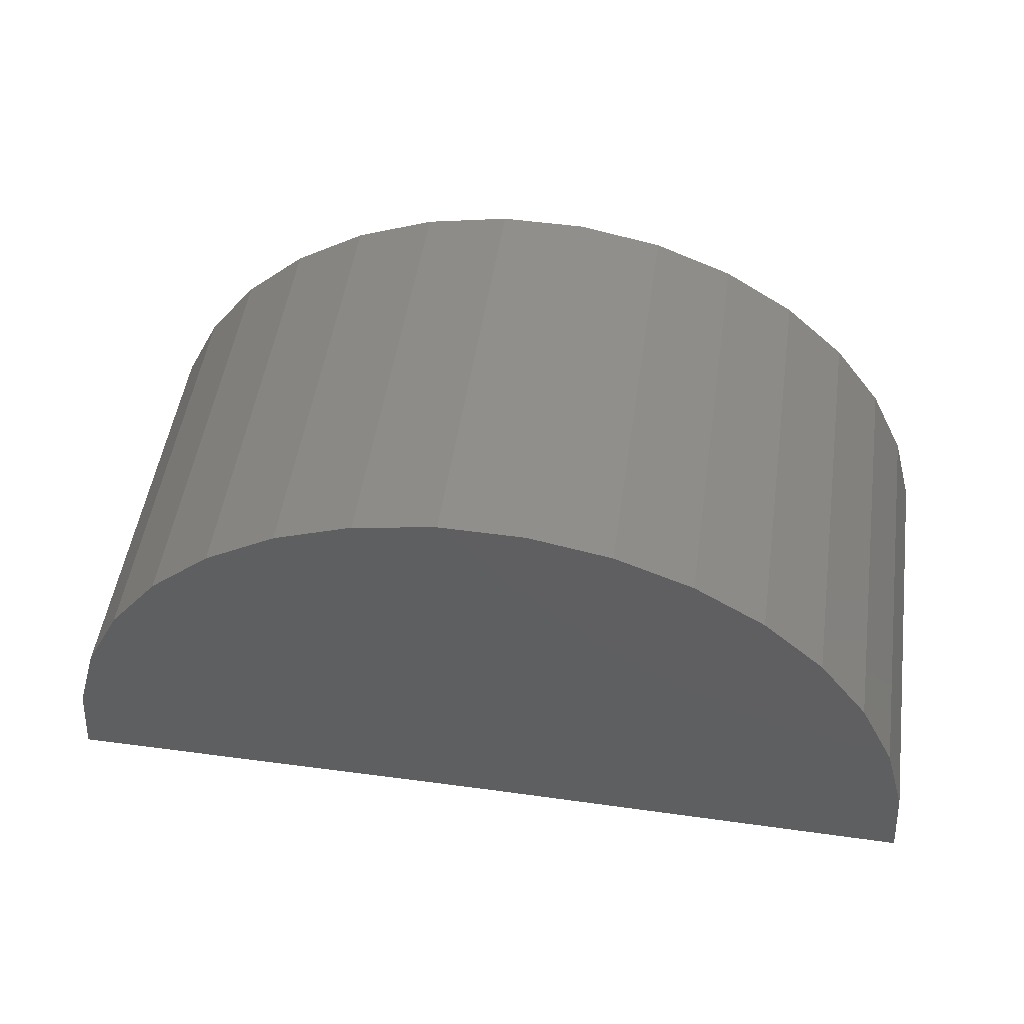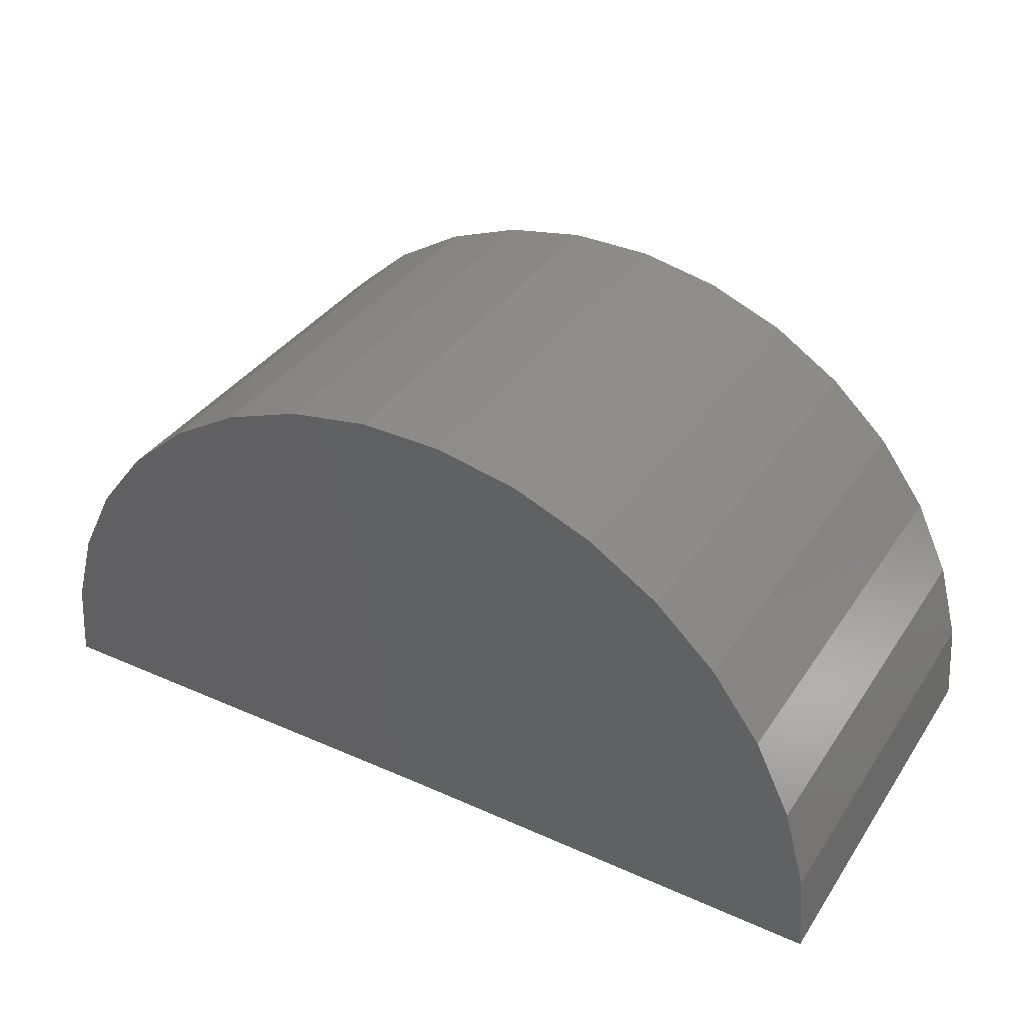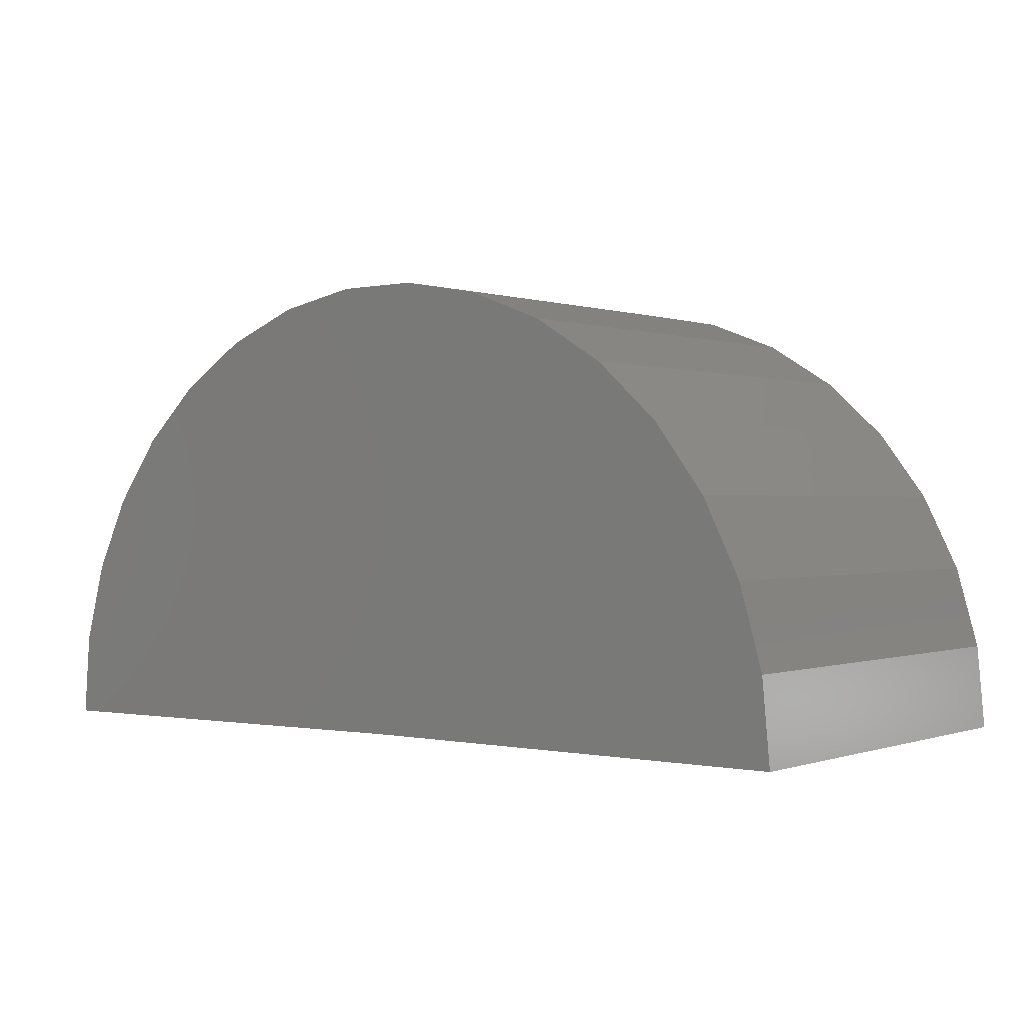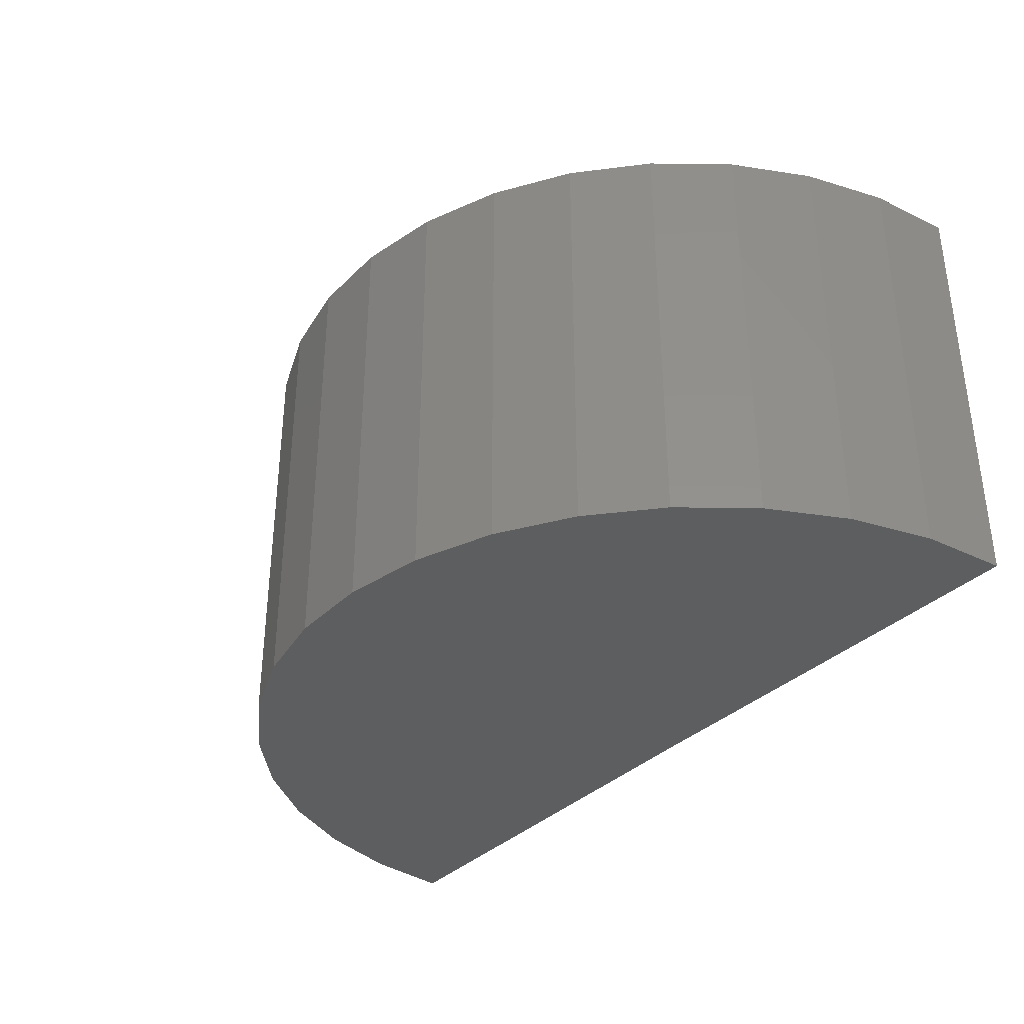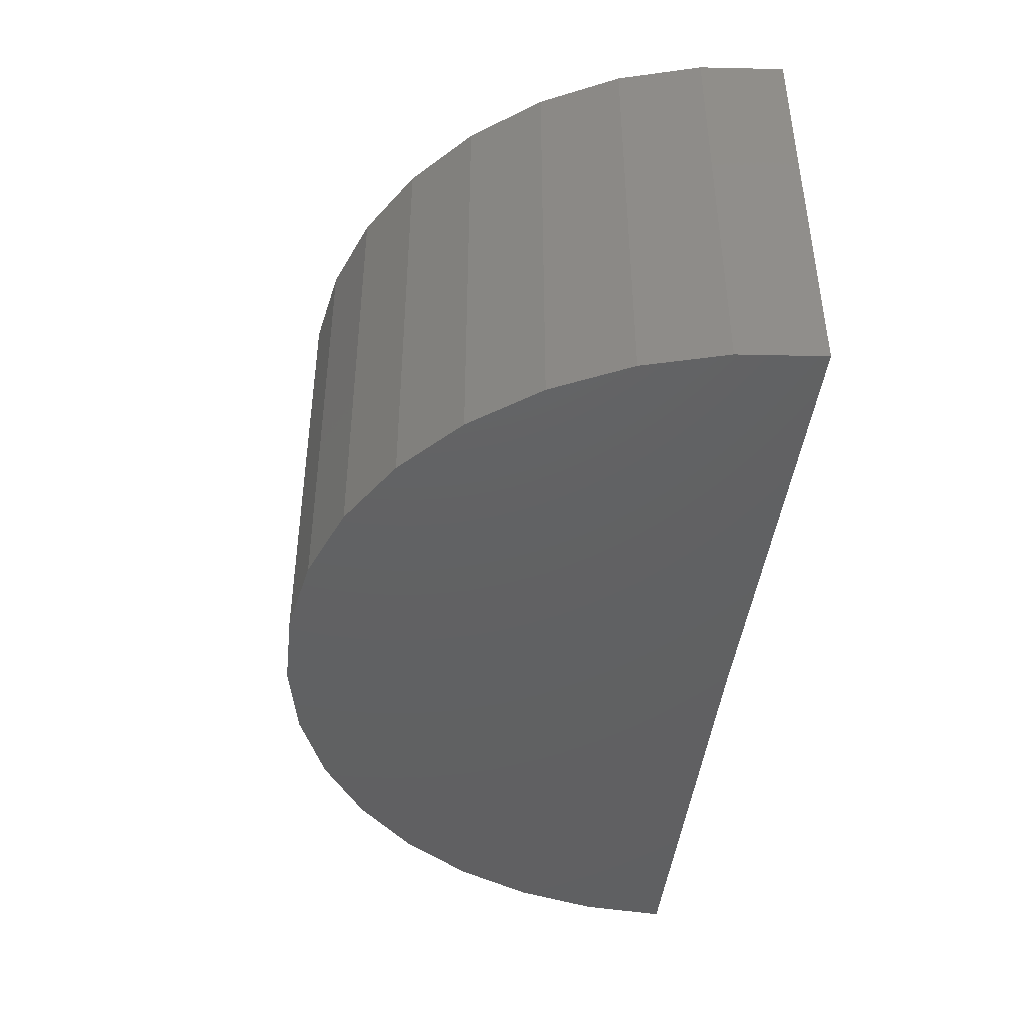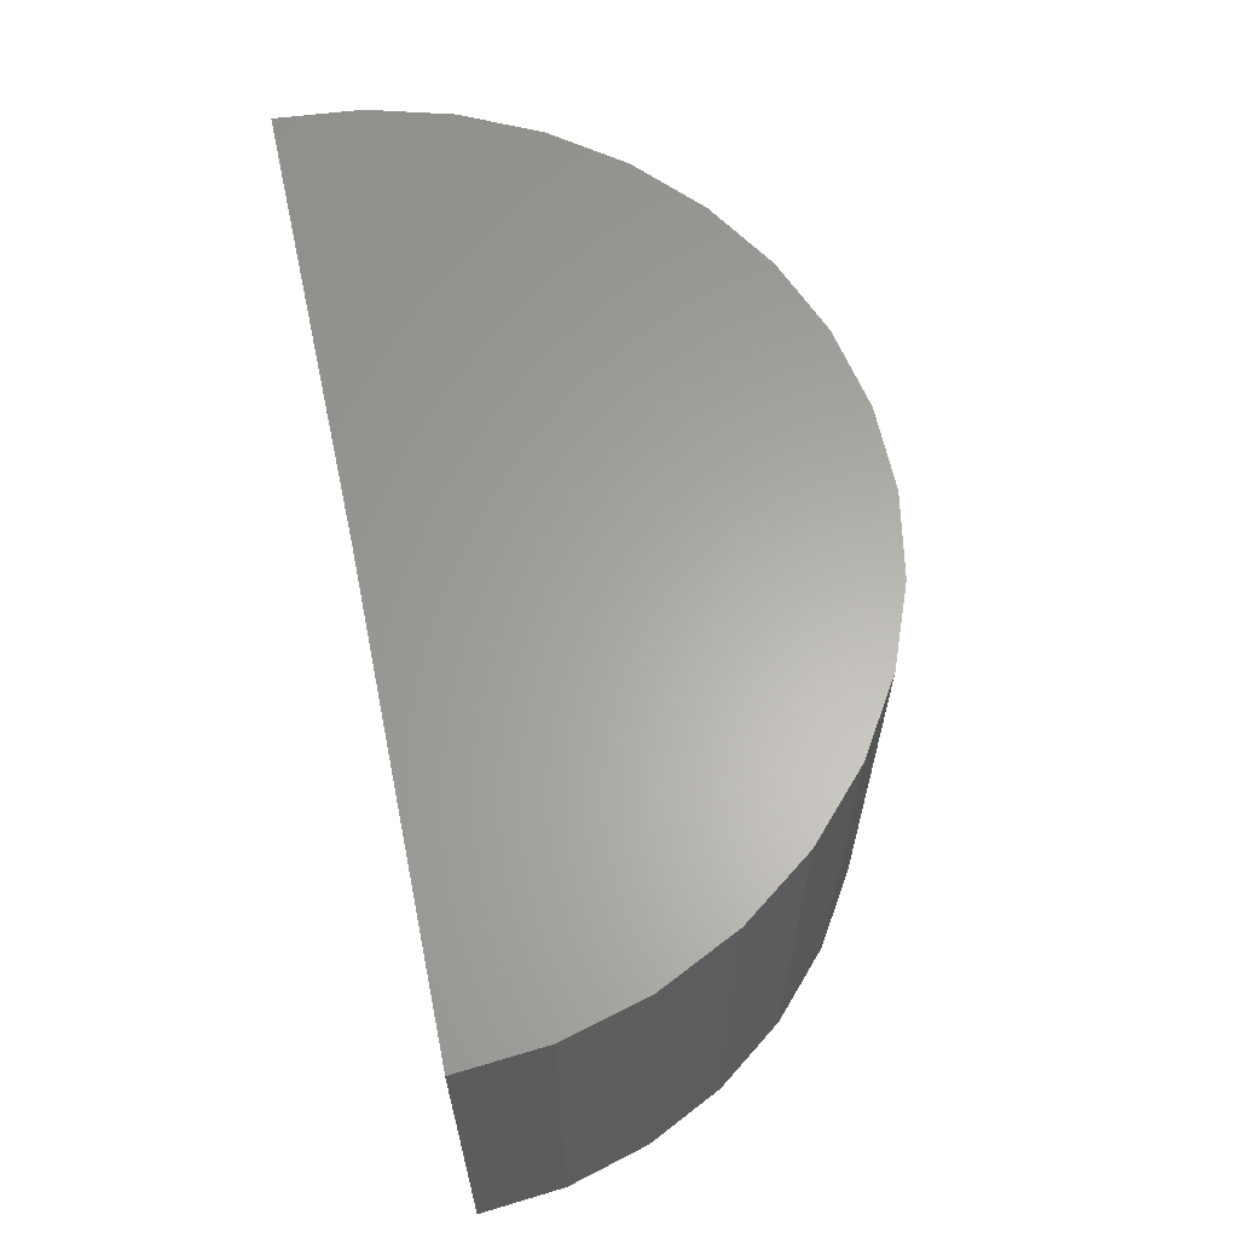
<metadata>
{"format":"stl","ext":"stl","renderer":"f3d","projection":"perspective","resolution":1024,"background":"white","views":[{"elev":50.2,"azim":8.3,"up":"+Z"},{"elev":36.4,"azim":29.7,"up":"+Z"},{"elev":0.2,"azim":-141.9,"up":"+Z"},{"elev":-35.1,"azim":52.5,"up":"+Y"},{"elev":-43.3,"azim":83.9,"up":"+Y"},{"elev":62.7,"azim":-101.6,"up":"+Y"}]}
</metadata>
<code>
# stl→obj: 38 verts, 72 faces
v 2.25 -0.7188 -0.01848
v 0.75 -0.7188 0
v 2.25 0.7181 -0.01848
v 0.75 0.7181 0
v -0.75 -0.7188 0
v -0.75 0.7181 0
v 2.228 -0.7188 0.2585
v 2.228 0.7181 0.2585
v 2.155 -0.7188 0.5266
v 2.155 0.7181 0.5266
v 2.033 -0.7188 0.7767
v 2.033 0.7181 0.7767
v 1.868 -0.7188 1
v 1.868 0.7181 1
v 1.664 -0.7188 1.189
v 1.664 0.7181 1.189
v 1.429 -0.7188 1.337
v 1.429 0.7181 1.337
v 1.171 -0.7188 1.44
v 1.171 0.7181 1.44
v 0.8981 -0.7188 1.493
v 0.8981 0.7181 1.493
v 0.6203 -0.7188 1.494
v 0.6203 0.7181 1.494
v 0.3468 -0.7188 1.445
v 0.3468 0.7181 1.445
v 0.08724 -0.7188 1.346
v 0.08724 0.7181 1.346
v -0.1496 -0.7188 1.2
v -0.1496 0.7181 1.2
v -0.3556 -0.7188 1.014
v -0.3556 0.7181 1.014
v -0.5236 -0.7188 0.7924
v -0.5236 0.7181 0.7924
v -0.6479 -0.7188 0.5439
v -0.6479 0.7181 0.5439
v -0.7243 -0.7188 0.2767
v -0.7243 0.7181 0.2767
f 1 2 3
f 3 2 4
f 5 6 2
f 2 6 4
f 1 3 7
f 7 3 8
f 7 8 9
f 9 8 10
f 9 10 11
f 11 10 12
f 11 12 13
f 13 12 14
f 13 14 15
f 15 14 16
f 15 16 17
f 17 16 18
f 17 18 19
f 19 18 20
f 19 20 21
f 21 20 22
f 21 22 23
f 23 22 24
f 23 24 25
f 25 24 26
f 25 26 27
f 27 26 28
f 27 28 29
f 29 28 30
f 29 30 31
f 31 30 32
f 31 32 33
f 33 32 34
f 33 34 35
f 35 34 36
f 35 36 37
f 37 36 38
f 37 38 5
f 5 38 6
f 4 8 3
f 4 6 8
f 8 6 38
f 8 38 10
f 10 38 36
f 10 36 12
f 12 36 34
f 12 34 14
f 14 34 32
f 14 32 16
f 16 32 30
f 16 30 18
f 18 30 28
f 18 28 20
f 20 28 26
f 20 26 22
f 22 26 24
f 7 2 1
f 13 33 11
f 11 33 35
f 11 35 9
f 9 35 37
f 9 37 7
f 7 37 5
f 7 5 2
f 33 13 31
f 31 13 15
f 31 15 29
f 29 15 17
f 29 17 27
f 27 17 19
f 27 19 25
f 25 19 21
f 25 21 23

</code>
